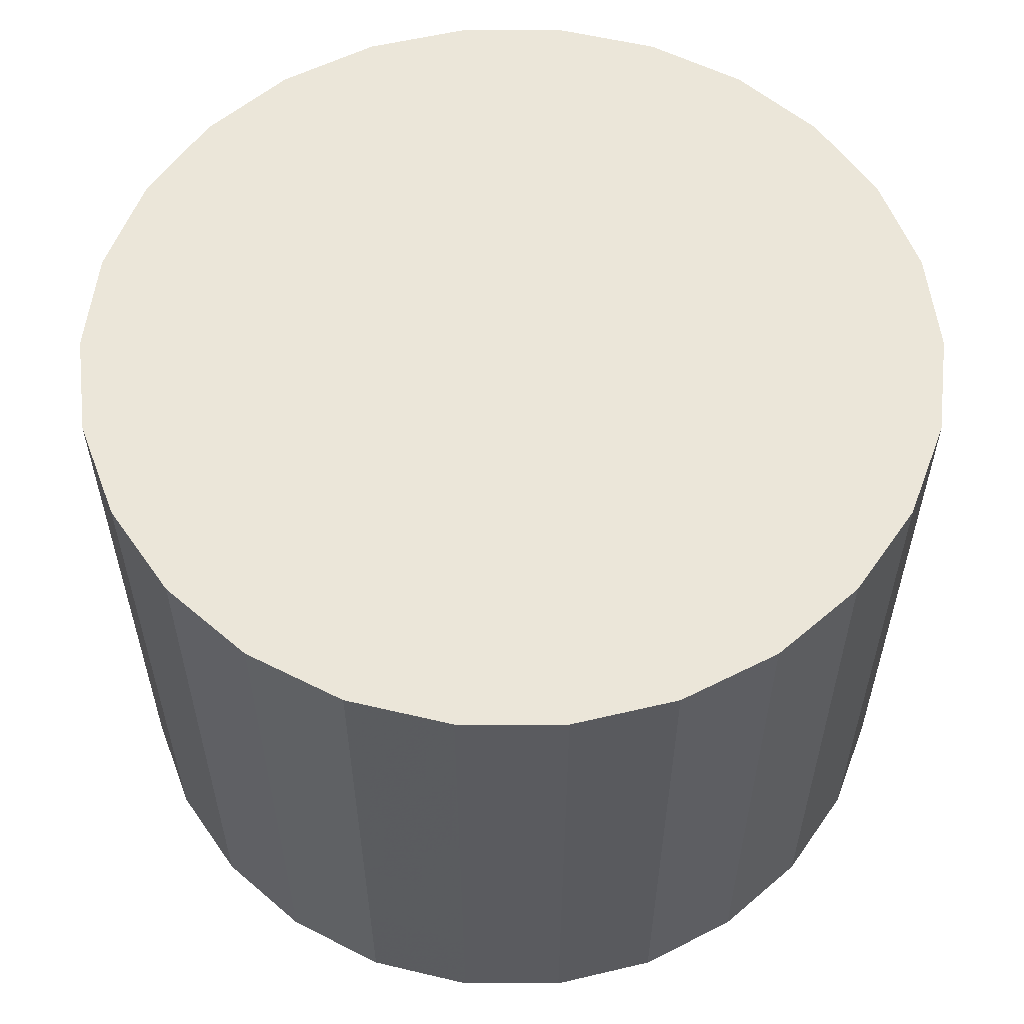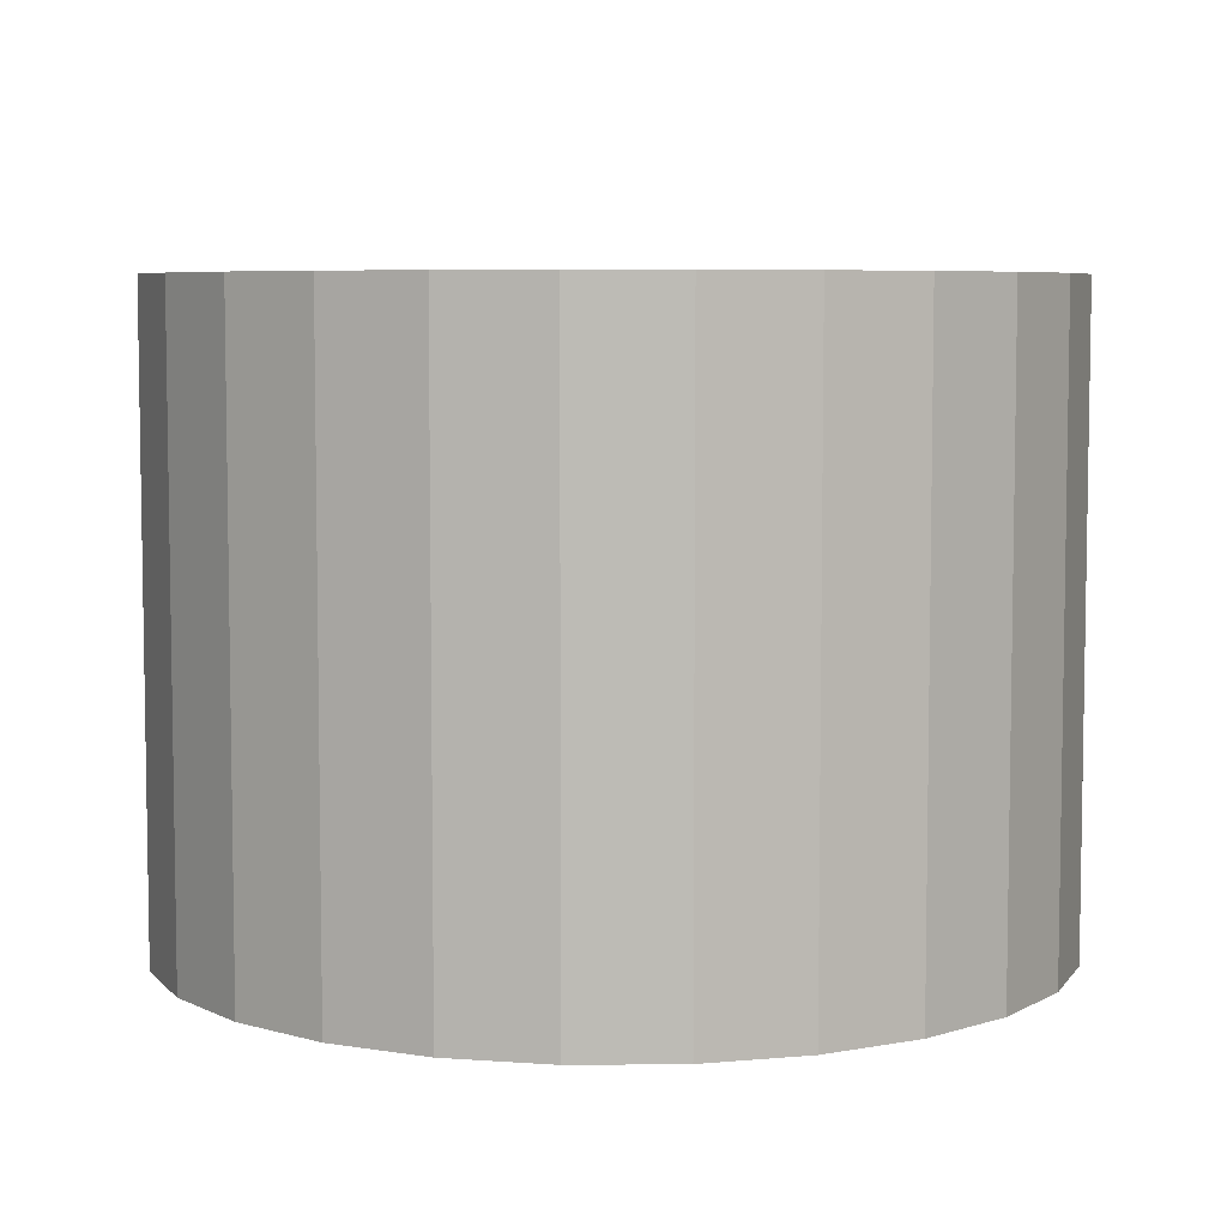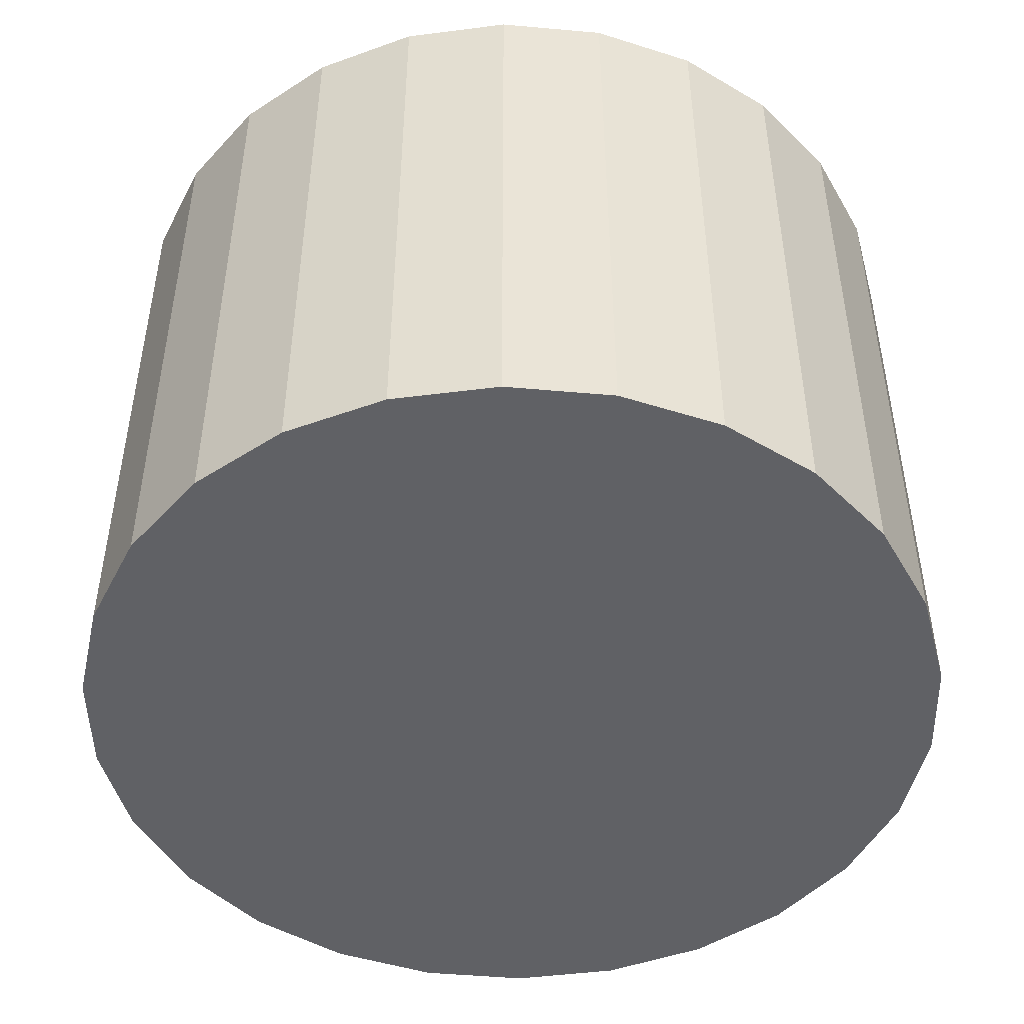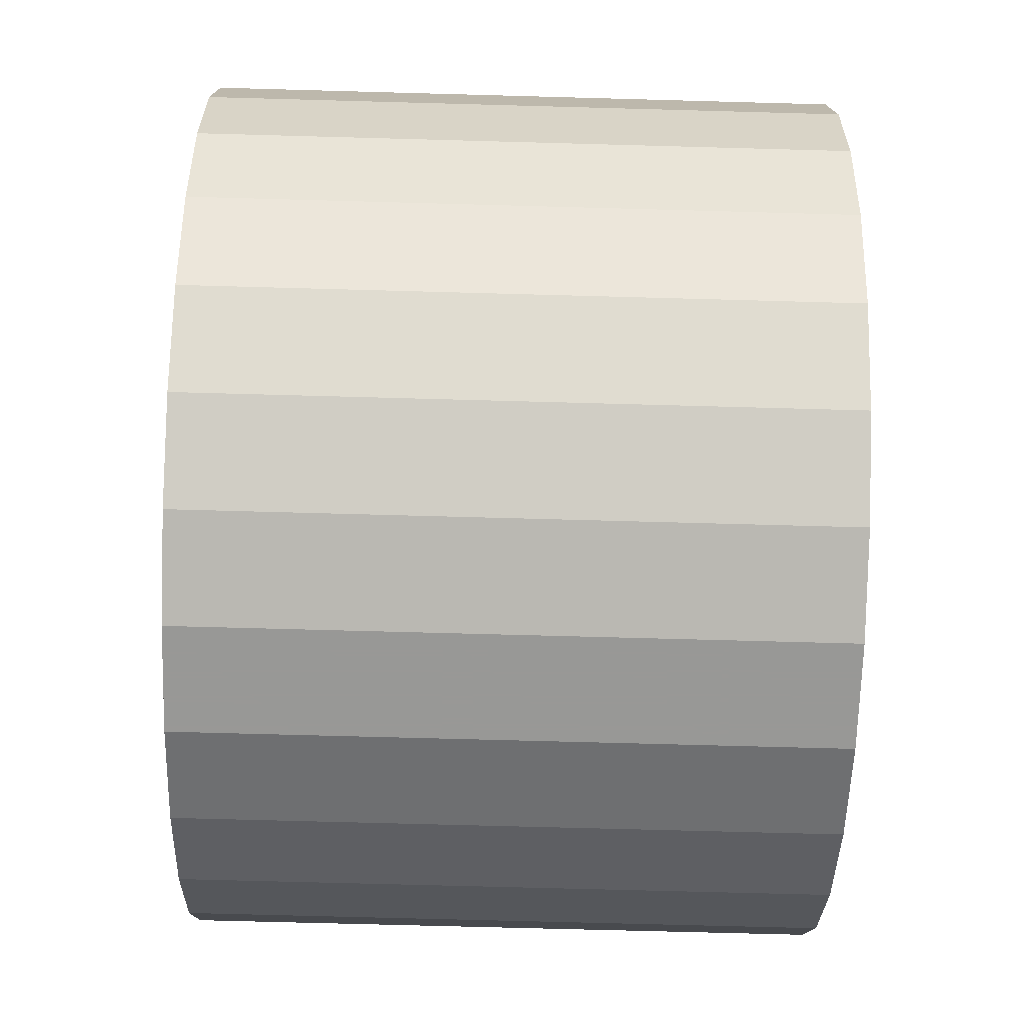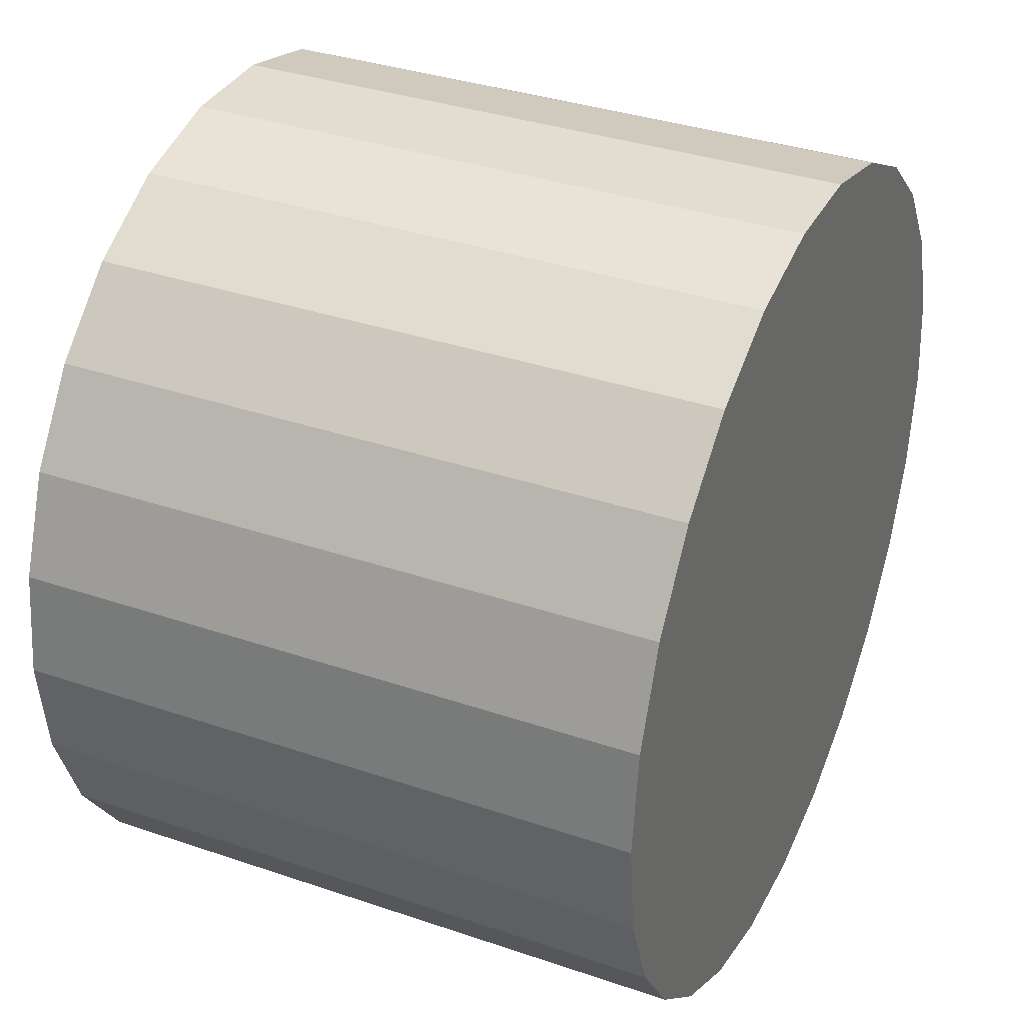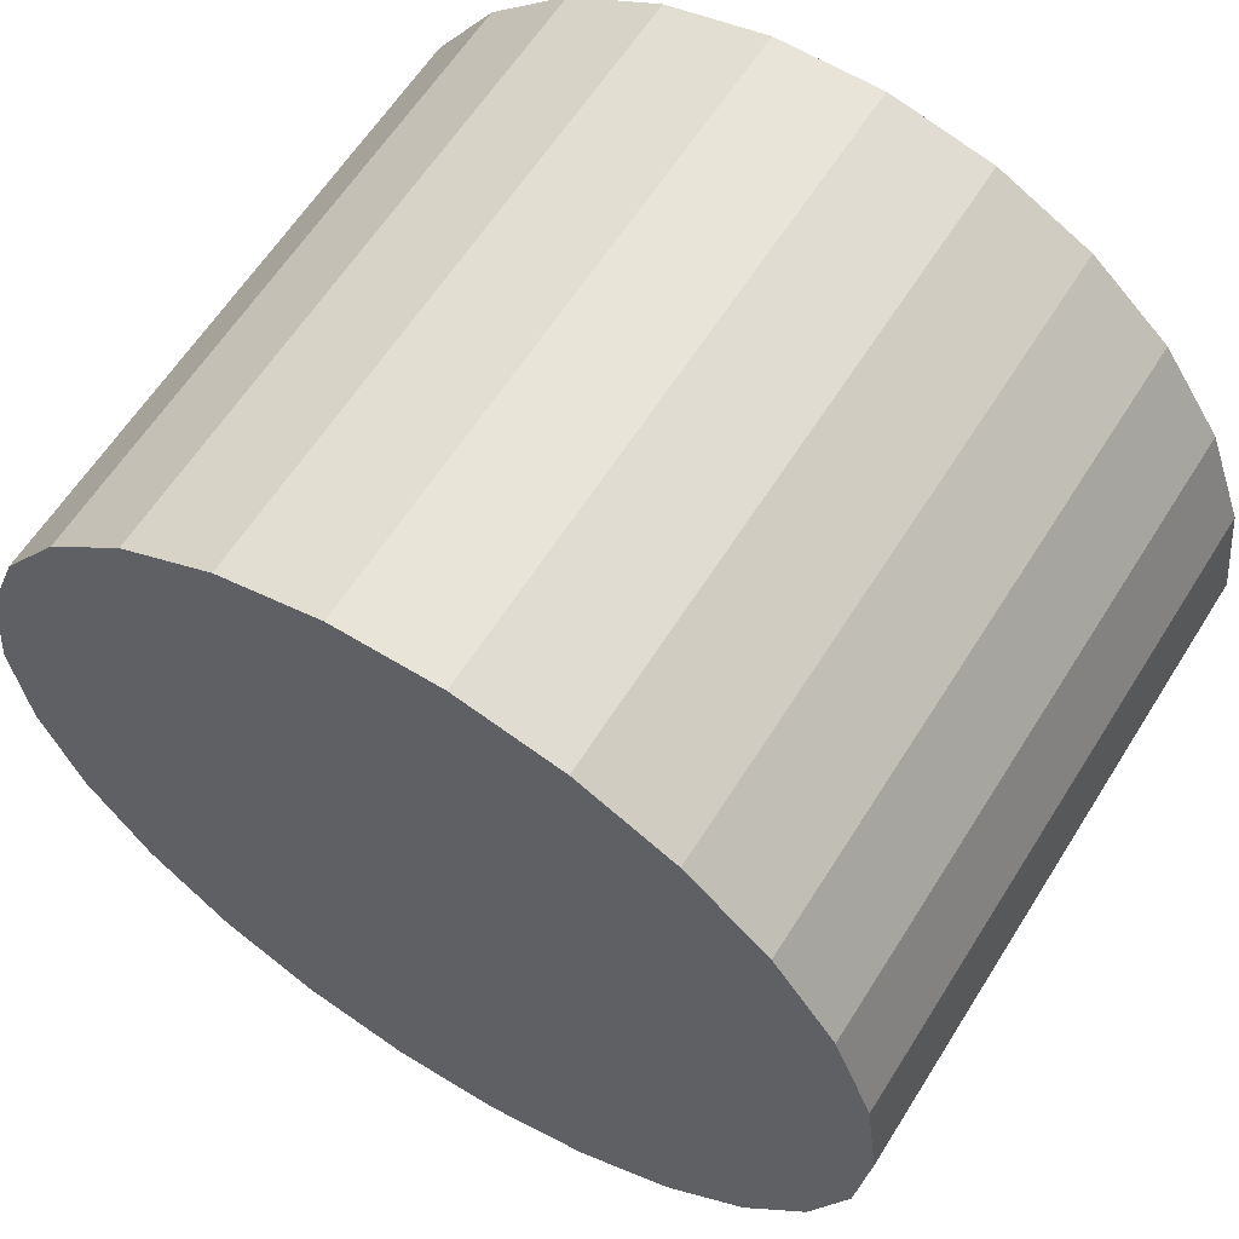
<metadata>
{"format":"obj","ext":"obj","renderer":"f3d","projection":"perspective","resolution":1024,"background":"white","views":[{"elev":57.2,"azim":-124.6,"up":"+Z"},{"elev":6.2,"azim":12.4,"up":"+Z"},{"elev":-47.9,"azim":91.2,"up":"+Z"},{"elev":-68.5,"azim":-91.6,"up":"+Y"},{"elev":35.2,"azim":114.4,"up":"+Y"},{"elev":61.3,"azim":-148.0,"up":"+Y"}]}
</metadata>
<code>
v 5.245e-17 4.917e-17 0.5847
v 5.245e-17 4.917e-17 -0.5847
v 0.8113 4.917e-17 0.5847
v 0.7877 0.1941 0.5847
v 0.7183 0.377 0.5847
v 0.6072 0.538 0.5847
v 0.4609 0.6677 0.5847
v 0.2877 0.7585 0.5847
v 0.09779 0.8054 0.5847
v -0.09779 0.8054 0.5847
v -0.2877 0.7585 0.5847
v -0.4609 0.6677 0.5847
v -0.6072 0.538 0.5847
v -0.7183 0.377 0.5847
v -0.7877 0.1941 0.5847
v -0.8113 1.485e-16 0.5847
v -0.7877 -0.1941 0.5847
v -0.7183 -0.377 0.5847
v -0.6072 -0.538 0.5847
v -0.4609 -0.6677 0.5847
v -0.2877 -0.7585 0.5847
v -0.09779 -0.8054 0.5847
v 0.09779 -0.8054 0.5847
v 0.2877 -0.7585 0.5847
v 0.4609 -0.6677 0.5847
v 0.6072 -0.538 0.5847
v 0.7183 -0.377 0.5847
v 0.7877 -0.1941 0.5847
v 0.8113 4.917e-17 0.3508
v 0.7877 0.1941 0.3508
v 0.7183 0.377 0.3508
v 0.6072 0.538 0.3508
v 0.4609 0.6677 0.3508
v 0.2877 0.7585 0.3508
v 0.09779 0.8054 0.3508
v -0.09779 0.8054 0.3508
v -0.2877 0.7585 0.3508
v -0.4609 0.6677 0.3508
v -0.6072 0.538 0.3508
v -0.7183 0.377 0.3508
v -0.7877 0.1941 0.3508
v -0.8113 1.485e-16 0.3508
v -0.7877 -0.1941 0.3508
v -0.7183 -0.377 0.3508
v -0.6072 -0.538 0.3508
v -0.4609 -0.6677 0.3508
v -0.2877 -0.7585 0.3508
v -0.09779 -0.8054 0.3508
v 0.09779 -0.8054 0.3508
v 0.2877 -0.7585 0.3508
v 0.4609 -0.6677 0.3508
v 0.6072 -0.538 0.3508
v 0.7183 -0.377 0.3508
v 0.7877 -0.1941 0.3508
v 0.8113 4.917e-17 0.1169
v 0.7877 0.1941 0.1169
v 0.7183 0.377 0.1169
v 0.6072 0.538 0.1169
v 0.4609 0.6677 0.1169
v 0.2877 0.7585 0.1169
v 0.09779 0.8054 0.1169
v -0.09779 0.8054 0.1169
v -0.2877 0.7585 0.1169
v -0.4609 0.6677 0.1169
v -0.6072 0.538 0.1169
v -0.7183 0.377 0.1169
v -0.7877 0.1941 0.1169
v -0.8113 1.485e-16 0.1169
v -0.7877 -0.1941 0.1169
v -0.7183 -0.377 0.1169
v -0.6072 -0.538 0.1169
v -0.4609 -0.6677 0.1169
v -0.2877 -0.7585 0.1169
v -0.09779 -0.8054 0.1169
v 0.09779 -0.8054 0.1169
v 0.2877 -0.7585 0.1169
v 0.4609 -0.6677 0.1169
v 0.6072 -0.538 0.1169
v 0.7183 -0.377 0.1169
v 0.7877 -0.1941 0.1169
v 0.8113 4.917e-17 -0.1169
v 0.7877 0.1941 -0.1169
v 0.7183 0.377 -0.1169
v 0.6072 0.538 -0.1169
v 0.4609 0.6677 -0.1169
v 0.2877 0.7585 -0.1169
v 0.09779 0.8054 -0.1169
v -0.09779 0.8054 -0.1169
v -0.2877 0.7585 -0.1169
v -0.4609 0.6677 -0.1169
v -0.6072 0.538 -0.1169
v -0.7183 0.377 -0.1169
v -0.7877 0.1941 -0.1169
v -0.8113 1.485e-16 -0.1169
v -0.7877 -0.1941 -0.1169
v -0.7183 -0.377 -0.1169
v -0.6072 -0.538 -0.1169
v -0.4609 -0.6677 -0.1169
v -0.2877 -0.7585 -0.1169
v -0.09779 -0.8054 -0.1169
v 0.09779 -0.8054 -0.1169
v 0.2877 -0.7585 -0.1169
v 0.4609 -0.6677 -0.1169
v 0.6072 -0.538 -0.1169
v 0.7183 -0.377 -0.1169
v 0.7877 -0.1941 -0.1169
v 0.8113 4.917e-17 -0.3508
v 0.7877 0.1941 -0.3508
v 0.7183 0.377 -0.3508
v 0.6072 0.538 -0.3508
v 0.4609 0.6677 -0.3508
v 0.2877 0.7585 -0.3508
v 0.09779 0.8054 -0.3508
v -0.09779 0.8054 -0.3508
v -0.2877 0.7585 -0.3508
v -0.4609 0.6677 -0.3508
v -0.6072 0.538 -0.3508
v -0.7183 0.377 -0.3508
v -0.7877 0.1941 -0.3508
v -0.8113 1.485e-16 -0.3508
v -0.7877 -0.1941 -0.3508
v -0.7183 -0.377 -0.3508
v -0.6072 -0.538 -0.3508
v -0.4609 -0.6677 -0.3508
v -0.2877 -0.7585 -0.3508
v -0.09779 -0.8054 -0.3508
v 0.09779 -0.8054 -0.3508
v 0.2877 -0.7585 -0.3508
v 0.4609 -0.6677 -0.3508
v 0.6072 -0.538 -0.3508
v 0.7183 -0.377 -0.3508
v 0.7877 -0.1941 -0.3508
v 0.8113 4.917e-17 -0.5847
v 0.7877 0.1941 -0.5847
v 0.7183 0.377 -0.5847
v 0.6072 0.538 -0.5847
v 0.4609 0.6677 -0.5847
v 0.2877 0.7585 -0.5847
v 0.09779 0.8054 -0.5847
v -0.09779 0.8054 -0.5847
v -0.2877 0.7585 -0.5847
v -0.4609 0.6677 -0.5847
v -0.6072 0.538 -0.5847
v -0.7183 0.377 -0.5847
v -0.7877 0.1941 -0.5847
v -0.8113 1.485e-16 -0.5847
v -0.7877 -0.1941 -0.5847
v -0.7183 -0.377 -0.5847
v -0.6072 -0.538 -0.5847
v -0.4609 -0.6677 -0.5847
v -0.2877 -0.7585 -0.5847
v -0.09779 -0.8054 -0.5847
v 0.09779 -0.8054 -0.5847
v 0.2877 -0.7585 -0.5847
v 0.4609 -0.6677 -0.5847
v 0.6072 -0.538 -0.5847
v 0.7183 -0.377 -0.5847
v 0.7877 -0.1941 -0.5847
f 1 3 4
f 2 134 133
f 1 4 5
f 2 135 134
f 1 5 6
f 2 136 135
f 1 6 7
f 2 137 136
f 1 7 8
f 2 138 137
f 1 8 9
f 2 139 138
f 1 9 10
f 2 140 139
f 1 10 11
f 2 141 140
f 1 11 12
f 2 142 141
f 1 12 13
f 2 143 142
f 1 13 14
f 2 144 143
f 1 14 15
f 2 145 144
f 1 15 16
f 2 146 145
f 1 16 17
f 2 147 146
f 1 17 18
f 2 148 147
f 1 18 19
f 2 149 148
f 1 19 20
f 2 150 149
f 1 20 21
f 2 151 150
f 1 21 22
f 2 152 151
f 1 22 23
f 2 153 152
f 1 23 24
f 2 154 153
f 1 24 25
f 2 155 154
f 1 25 26
f 2 156 155
f 1 26 27
f 2 157 156
f 1 27 28
f 2 158 157
f 1 28 3
f 2 133 158
f 29 4 3
f 29 30 4
f 30 5 4
f 30 31 5
f 31 6 5
f 31 32 6
f 32 7 6
f 32 33 7
f 33 8 7
f 33 34 8
f 34 9 8
f 34 35 9
f 35 10 9
f 35 36 10
f 36 11 10
f 36 37 11
f 37 12 11
f 37 38 12
f 38 13 12
f 38 39 13
f 39 14 13
f 39 40 14
f 40 15 14
f 40 41 15
f 41 16 15
f 41 42 16
f 42 17 16
f 42 43 17
f 43 18 17
f 43 44 18
f 44 19 18
f 44 45 19
f 45 20 19
f 45 46 20
f 46 21 20
f 46 47 21
f 47 22 21
f 47 48 22
f 48 23 22
f 48 49 23
f 49 24 23
f 49 50 24
f 50 25 24
f 50 51 25
f 51 26 25
f 51 52 26
f 52 27 26
f 52 53 27
f 53 28 27
f 53 54 28
f 54 3 28
f 54 29 3
f 55 30 29
f 55 56 30
f 56 31 30
f 56 57 31
f 57 32 31
f 57 58 32
f 58 33 32
f 58 59 33
f 59 34 33
f 59 60 34
f 60 35 34
f 60 61 35
f 61 36 35
f 61 62 36
f 62 37 36
f 62 63 37
f 63 38 37
f 63 64 38
f 64 39 38
f 64 65 39
f 65 40 39
f 65 66 40
f 66 41 40
f 66 67 41
f 67 42 41
f 67 68 42
f 68 43 42
f 68 69 43
f 69 44 43
f 69 70 44
f 70 45 44
f 70 71 45
f 71 46 45
f 71 72 46
f 72 47 46
f 72 73 47
f 73 48 47
f 73 74 48
f 74 49 48
f 74 75 49
f 75 50 49
f 75 76 50
f 76 51 50
f 76 77 51
f 77 52 51
f 77 78 52
f 78 53 52
f 78 79 53
f 79 54 53
f 79 80 54
f 80 29 54
f 80 55 29
f 81 56 55
f 81 82 56
f 82 57 56
f 82 83 57
f 83 58 57
f 83 84 58
f 84 59 58
f 84 85 59
f 85 60 59
f 85 86 60
f 86 61 60
f 86 87 61
f 87 62 61
f 87 88 62
f 88 63 62
f 88 89 63
f 89 64 63
f 89 90 64
f 90 65 64
f 90 91 65
f 91 66 65
f 91 92 66
f 92 67 66
f 92 93 67
f 93 68 67
f 93 94 68
f 94 69 68
f 94 95 69
f 95 70 69
f 95 96 70
f 96 71 70
f 96 97 71
f 97 72 71
f 97 98 72
f 98 73 72
f 98 99 73
f 99 74 73
f 99 100 74
f 100 75 74
f 100 101 75
f 101 76 75
f 101 102 76
f 102 77 76
f 102 103 77
f 103 78 77
f 103 104 78
f 104 79 78
f 104 105 79
f 105 80 79
f 105 106 80
f 106 55 80
f 106 81 55
f 107 82 81
f 107 108 82
f 108 83 82
f 108 109 83
f 109 84 83
f 109 110 84
f 110 85 84
f 110 111 85
f 111 86 85
f 111 112 86
f 112 87 86
f 112 113 87
f 113 88 87
f 113 114 88
f 114 89 88
f 114 115 89
f 115 90 89
f 115 116 90
f 116 91 90
f 116 117 91
f 117 92 91
f 117 118 92
f 118 93 92
f 118 119 93
f 119 94 93
f 119 120 94
f 120 95 94
f 120 121 95
f 121 96 95
f 121 122 96
f 122 97 96
f 122 123 97
f 123 98 97
f 123 124 98
f 124 99 98
f 124 125 99
f 125 100 99
f 125 126 100
f 126 101 100
f 126 127 101
f 127 102 101
f 127 128 102
f 128 103 102
f 128 129 103
f 129 104 103
f 129 130 104
f 130 105 104
f 130 131 105
f 131 106 105
f 131 132 106
f 132 81 106
f 132 107 81
f 133 108 107
f 133 134 108
f 134 109 108
f 134 135 109
f 135 110 109
f 135 136 110
f 136 111 110
f 136 137 111
f 137 112 111
f 137 138 112
f 138 113 112
f 138 139 113
f 139 114 113
f 139 140 114
f 140 115 114
f 140 141 115
f 141 116 115
f 141 142 116
f 142 117 116
f 142 143 117
f 143 118 117
f 143 144 118
f 144 119 118
f 144 145 119
f 145 120 119
f 145 146 120
f 146 121 120
f 146 147 121
f 147 122 121
f 147 148 122
f 148 123 122
f 148 149 123
f 149 124 123
f 149 150 124
f 150 125 124
f 150 151 125
f 151 126 125
f 151 152 126
f 152 127 126
f 152 153 127
f 153 128 127
f 153 154 128
f 154 129 128
f 154 155 129
f 155 130 129
f 155 156 130
f 156 131 130
f 156 157 131
f 157 132 131
f 157 158 132
f 158 107 132
f 158 133 107

</code>
